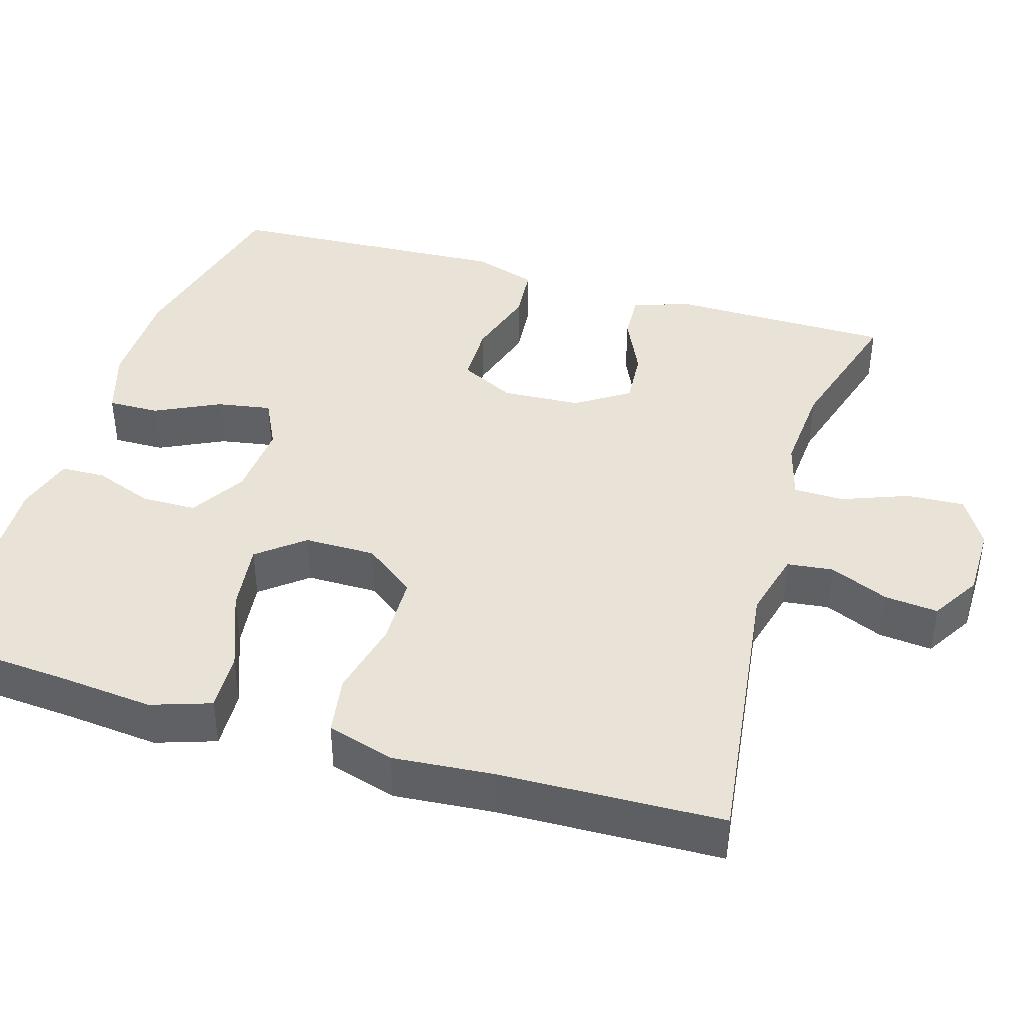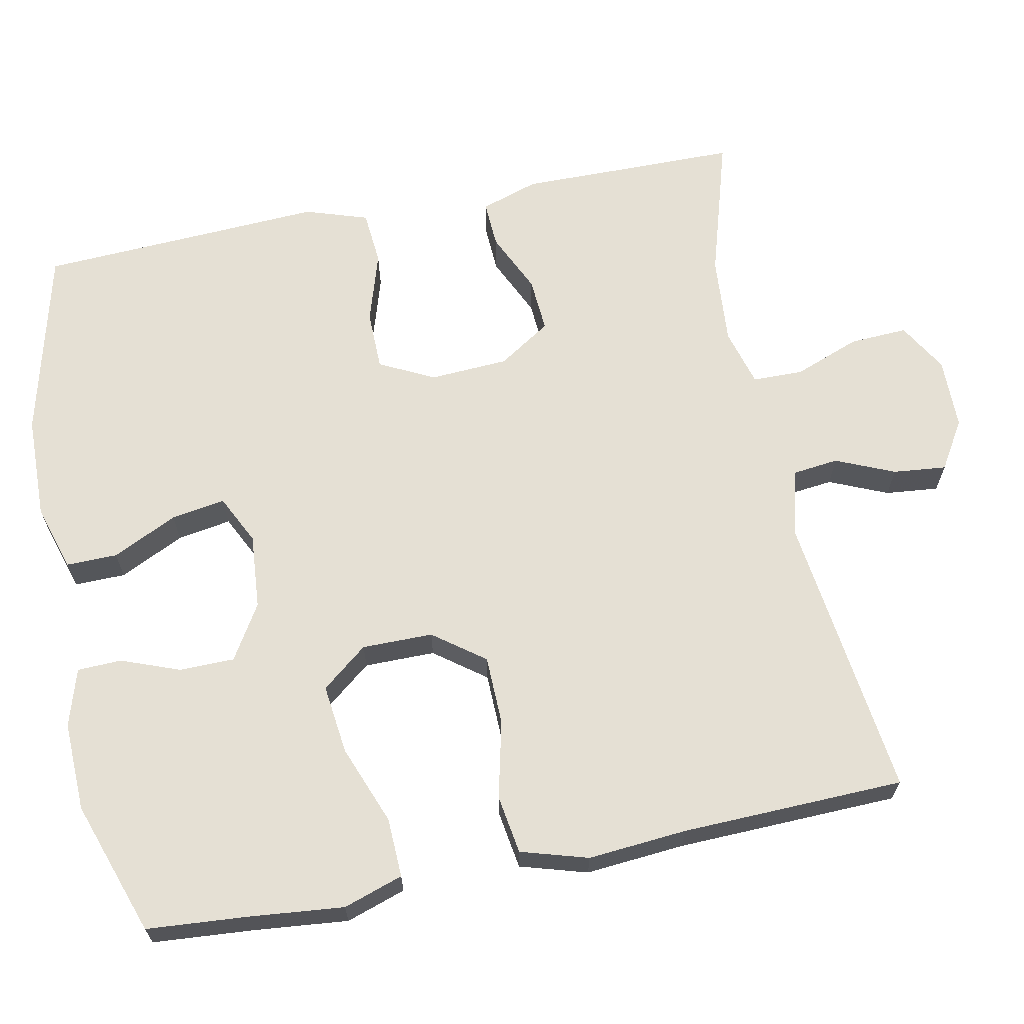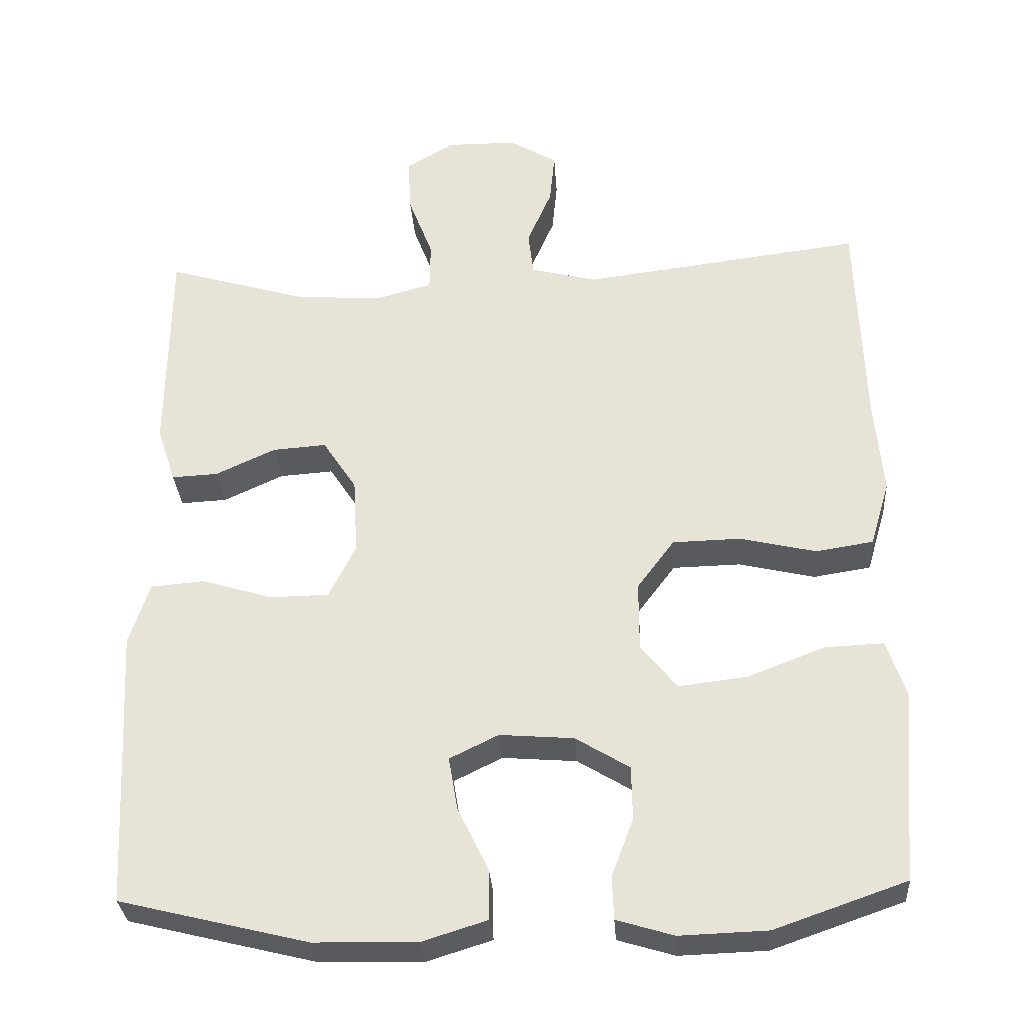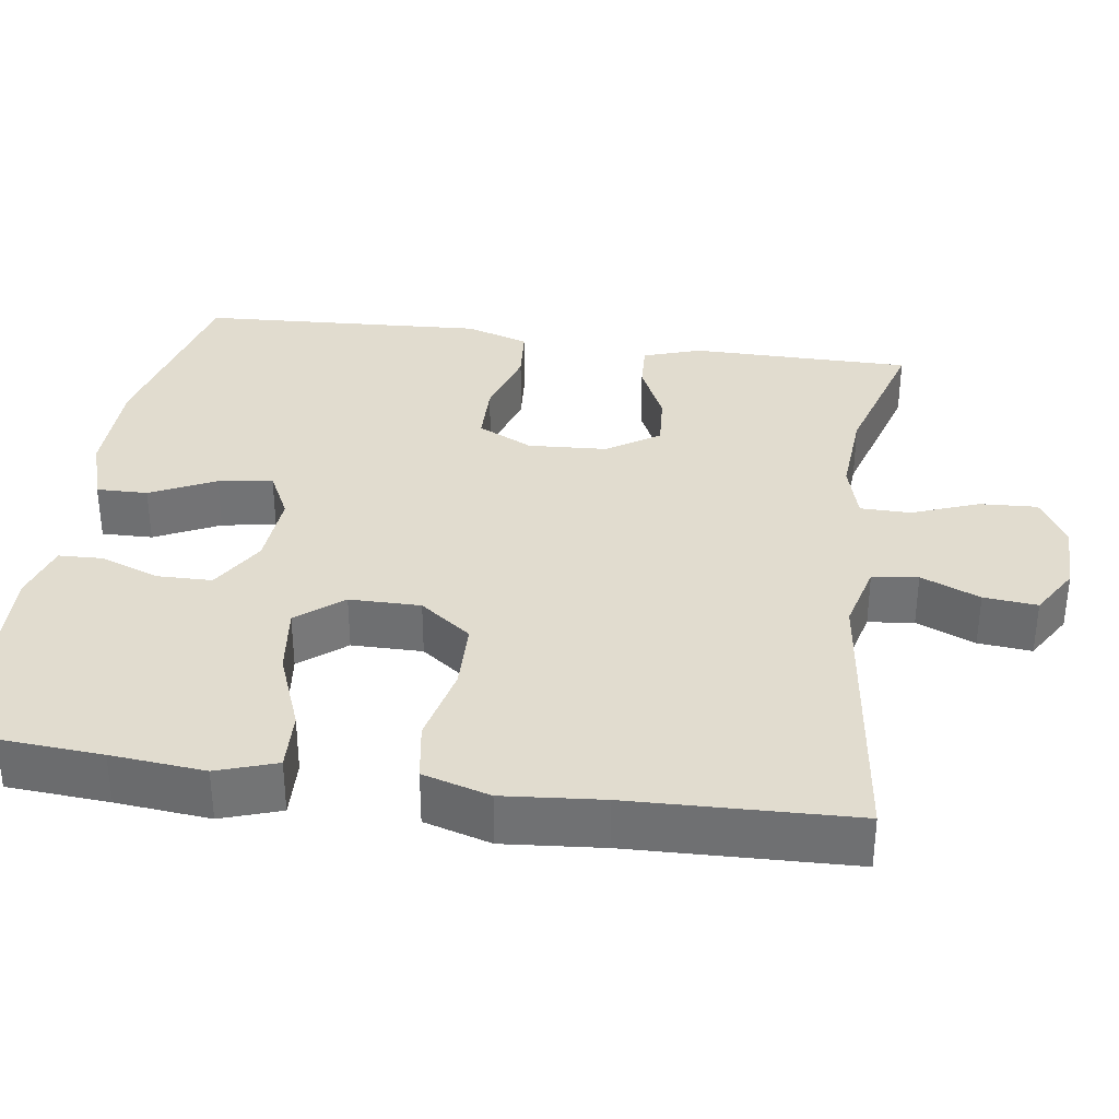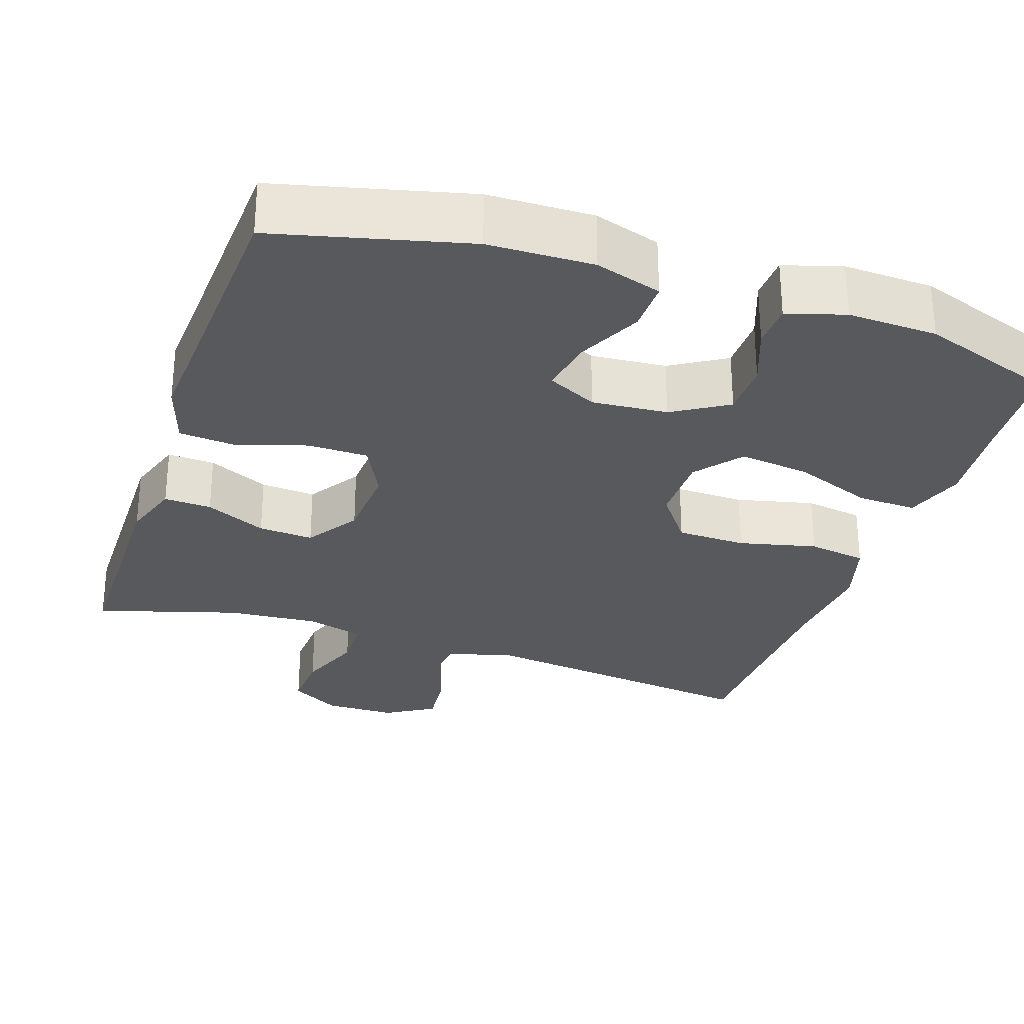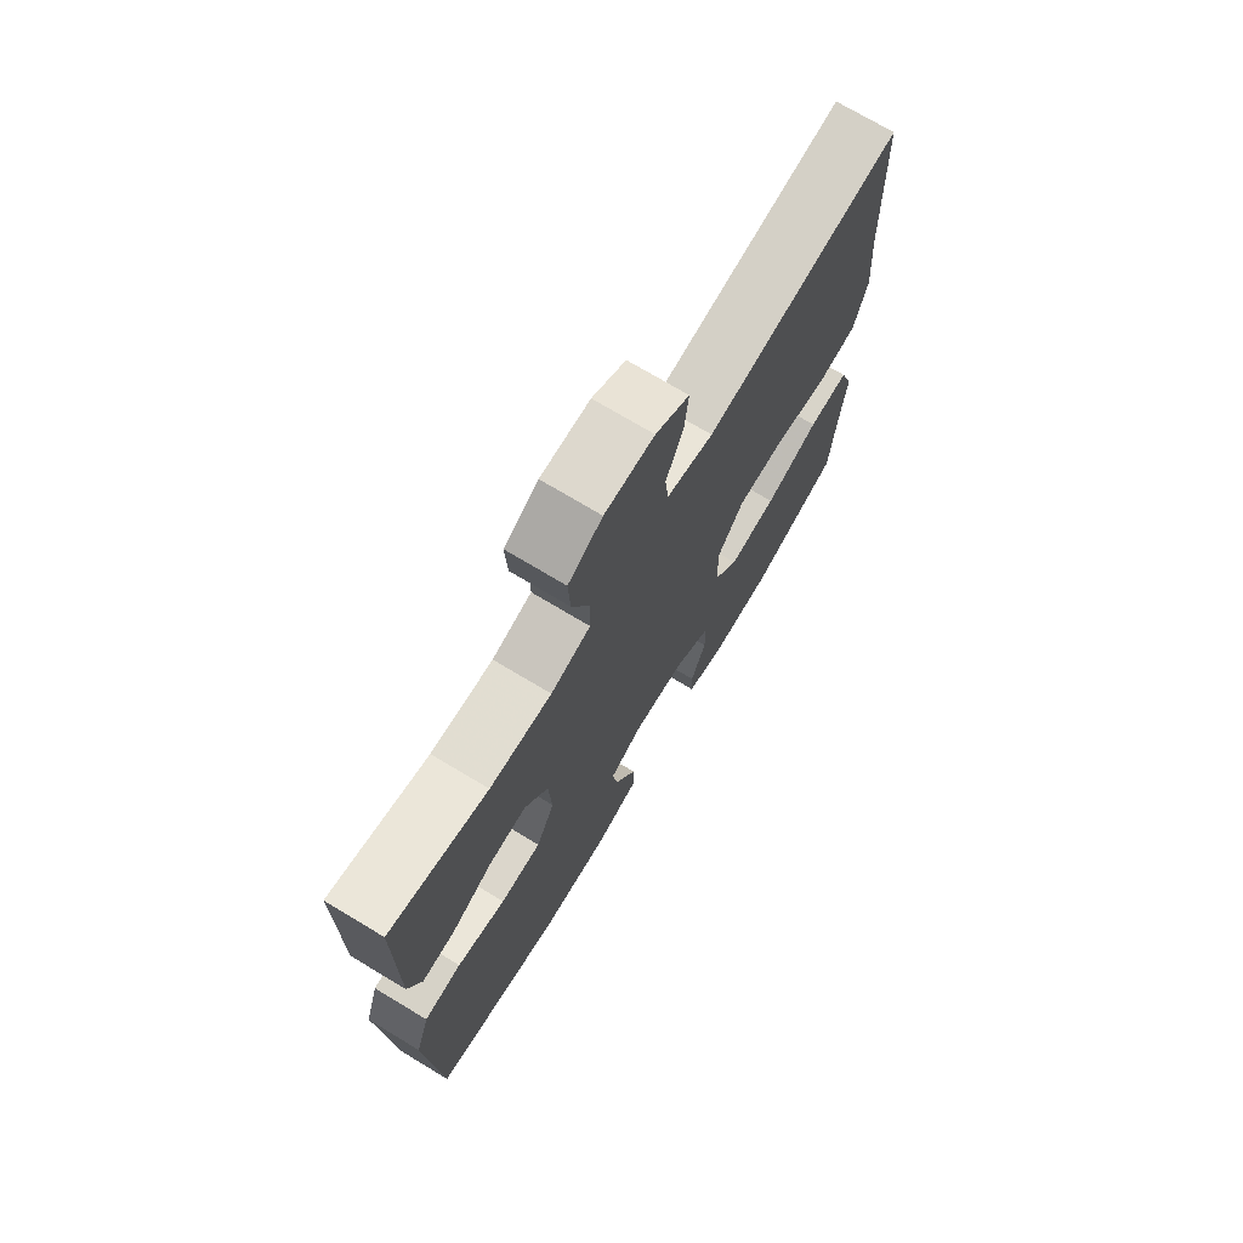
<metadata>
{"format":"obj","ext":"obj","renderer":"f3d","projection":"perspective","resolution":1024,"background":"white","views":[{"elev":41.4,"azim":-73.4,"up":"+Y"},{"elev":65.5,"azim":-101.3,"up":"+Y"},{"elev":-31.4,"azim":-176.1,"up":"+Z"},{"elev":34.4,"azim":-82.0,"up":"+Y"},{"elev":-29.1,"azim":161.4,"up":"+Y"},{"elev":72.9,"azim":121.0,"up":"+Z"}]}
</metadata>
<code>
v -0.5 0.07 -0.5
v -0.51 0.07 -0.367
v -0.522 0.07 -0.244
v -0.496 0.07 -0.166
v -0.418 0.07 -0.169
v -0.314 0.07 -0.209
v -0.222 0.07 -0.22
v -0.174 0.07 -0.16
v -0.174 0.07 -0.067
v -0.224 0.07 0
v -0.315 0.07 0.002
v -0.417 0.07 -0.022
v -0.494 0.07 -0.01
v -0.52 0.07 0.078
v -0.509 0.07 0.208
v -0.5 0.07 0.5
v -0.124 0.07 0.453
v -0.035 0.07 0.476
v -0.028 0.07 0.536
v -0.061 0.07 0.613
v -0.068 0.07 0.683
v -0.004 0.07 0.722
v 0.09 0.07 0.723
v 0.155 0.07 0.685
v 0.151 0.07 0.609
v 0.118 0.07 0.522
v 0.119 0.07 0.456
v 0.195 0.07 0.435
v 0.313 0.07 0.444
v 0.5 0.07 0.5
v 0.501 0.07 0.331
v 0.502 0.07 0.211
v 0.477 0.07 0.135
v 0.415 0.07 0.138
v 0.335 0.07 0.175
v 0.263 0.07 0.18
v 0.218 0.07 0.111
v 0.212 0.07 0.008
v 0.248 0.07 -0.064
v 0.327 0.07 -0.065
v 0.421 0.07 -0.036
v 0.493 0.07 -0.042
v 0.52 0.07 -0.125
v 0.513 0.07 -0.253
v 0.5 0.07 -0.5
v 0.249 0.07 -0.562
v 0.112 0.07 -0.565
v 0.025 0.07 -0.538
v 0.026 0.07 -0.471
v 0.067 0.07 -0.386
v 0.079 0.07 -0.315
v 0.014 0.07 -0.283
v -0.085 0.07 -0.291
v -0.157 0.07 -0.335
v -0.158 0.07 -0.407
v -0.129 0.07 -0.484
v -0.131 0.07 -0.542
v -0.207 0.07 -0.565
v -0.324 0.07 -0.561
v -0.5 0 -0.5
v -0.51 0 -0.367
v -0.522 0 -0.244
v -0.496 0 -0.166
v -0.418 0 -0.169
v -0.314 0 -0.209
v -0.222 0 -0.22
v -0.174 0 -0.16
v -0.174 0 -0.067
v -0.224 0 0
v -0.315 0 0.002
v -0.417 0 -0.022
v -0.494 0 -0.01
v -0.52 0 0.078
v -0.509 0 0.208
v -0.5 0 0.5
v -0.124 0 0.453
v -0.035 0 0.476
v -0.028 0 0.536
v -0.061 0 0.613
v -0.068 0 0.683
v -0.004 0 0.722
v 0.09 0 0.723
v 0.155 0 0.685
v 0.151 0 0.609
v 0.118 0 0.522
v 0.119 0 0.456
v 0.195 0 0.435
v 0.313 0 0.444
v 0.5 0 0.5
v 0.501 0 0.331
v 0.502 0 0.211
v 0.477 0 0.135
v 0.415 0 0.138
v 0.335 0 0.175
v 0.263 0 0.18
v 0.218 0 0.111
v 0.212 0 0.008
v 0.248 0 -0.064
v 0.327 0 -0.065
v 0.421 0 -0.036
v 0.493 0 -0.042
v 0.52 0 -0.125
v 0.513 0 -0.253
v 0.5 0 -0.5
v 0.249 0 -0.562
v 0.112 0 -0.565
v 0.025 0 -0.538
v 0.026 0 -0.471
v 0.067 0 -0.386
v 0.079 0 -0.315
v 0.014 0 -0.283
v -0.085 0 -0.291
v -0.157 0 -0.335
v -0.158 0 -0.407
v -0.129 0 -0.484
v -0.131 0 -0.542
v -0.207 0 -0.565
v -0.324 0 -0.561
f 58 59 1 2
f 55 56 57 58
f 54 55 58 2
f 53 54 2 3
f 52 53 3
f 47 48 49 50
f 47 50 51
f 44 45 46 47
f 44 47 51
f 43 44 51 52
f 40 41 42 43
f 39 40 43 52
f 32 33 34 35
f 31 32 35 36
f 29 30 31 36
f 28 29 36 37
f 23 24 25 26
f 23 26 27
f 22 23 27
f 19 20 21 22
f 18 19 22 27
f 17 18 27 28
f 15 16 17
f 11 12 13 14
f 10 11 14 15
f 3 4 5 6
f 3 6 7
f 52 3 7
f 38 39 52 7
f 37 38 7 8
f 28 37 8 9
f 10 15 17 28
f 9 10 28
f 61 60 118 117
f 117 116 115 114
f 61 117 114 113
f 62 61 113 112
f 62 112 111
f 109 108 107 106
f 110 109 106
f 106 105 104 103
f 110 106 103
f 111 110 103 102
f 102 101 100 99
f 111 102 99 98
f 94 93 92 91
f 95 94 91 90
f 95 90 89 88
f 96 95 88 87
f 85 84 83 82
f 86 85 82
f 86 82 81
f 81 80 79 78
f 86 81 78 77
f 87 86 77 76
f 76 75 74
f 73 72 71 70
f 74 73 70 69
f 65 64 63 62
f 66 65 62
f 66 62 111
f 66 111 98 97
f 67 66 97 96
f 68 67 96 87
f 87 76 74 69
f 87 69 68
f 1 60 61 2
f 2 61 62 3
f 3 62 63 4
f 4 63 64 5
f 5 64 65 6
f 6 65 66 7
f 7 66 67 8
f 8 67 68 9
f 9 68 69 10
f 10 69 70 11
f 11 70 71 12
f 12 71 72 13
f 13 72 73 14
f 14 73 74 15
f 15 74 75 16
f 16 75 76 17
f 17 76 77 18
f 18 77 78 19
f 19 78 79 20
f 20 79 80 21
f 21 80 81 22
f 22 81 82 23
f 23 82 83 24
f 24 83 84 25
f 25 84 85 26
f 26 85 86 27
f 27 86 87 28
f 28 87 88 29
f 29 88 89 30
f 30 89 90 31
f 31 90 91 32
f 32 91 92 33
f 33 92 93 34
f 34 93 94 35
f 35 94 95 36
f 36 95 96 37
f 37 96 97 38
f 38 97 98 39
f 39 98 99 40
f 40 99 100 41
f 41 100 101 42
f 42 101 102 43
f 43 102 103 44
f 44 103 104 45
f 45 104 105 46
f 46 105 106 47
f 47 106 107 48
f 48 107 108 49
f 49 108 109 50
f 50 109 110 51
f 51 110 111 52
f 52 111 112 53
f 53 112 113 54
f 54 113 114 55
f 55 114 115 56
f 56 115 116 57
f 57 116 117 58
f 58 117 118 59
f 59 118 60 1

</code>
